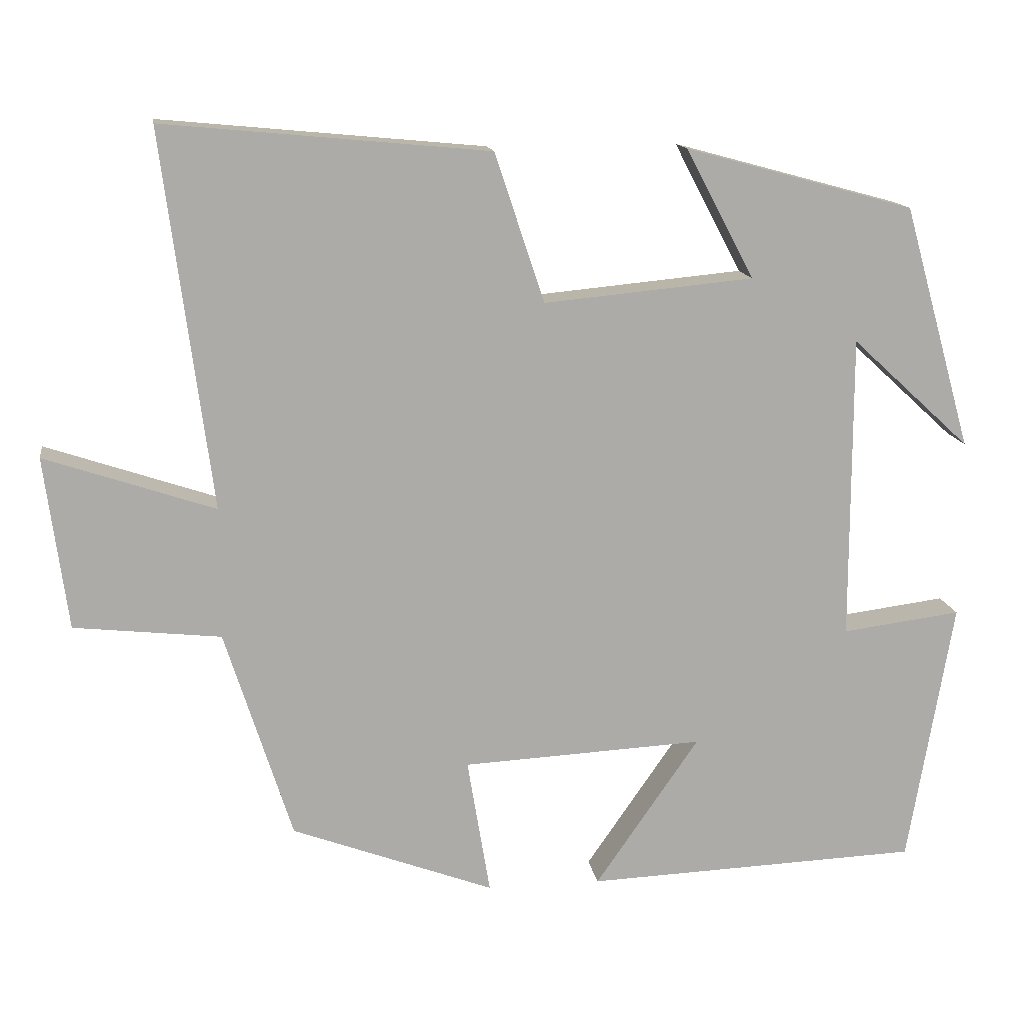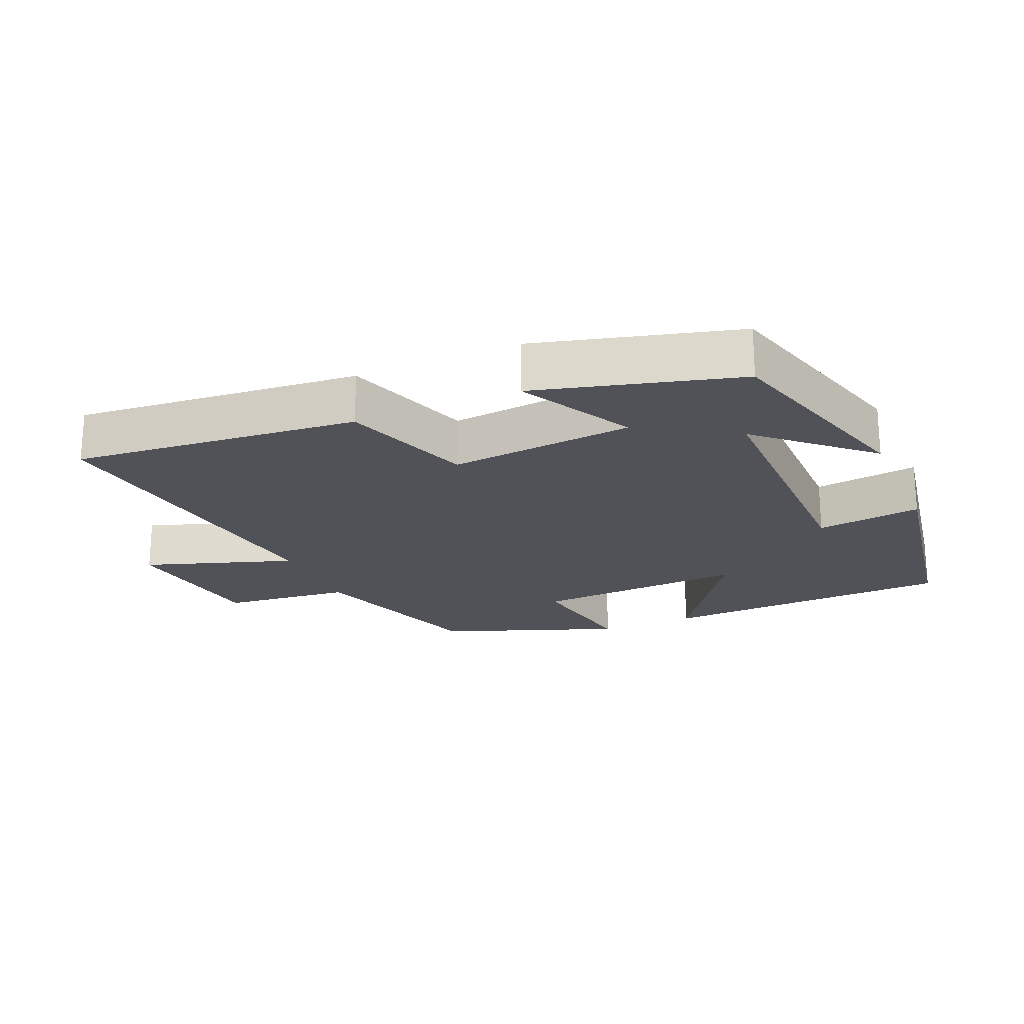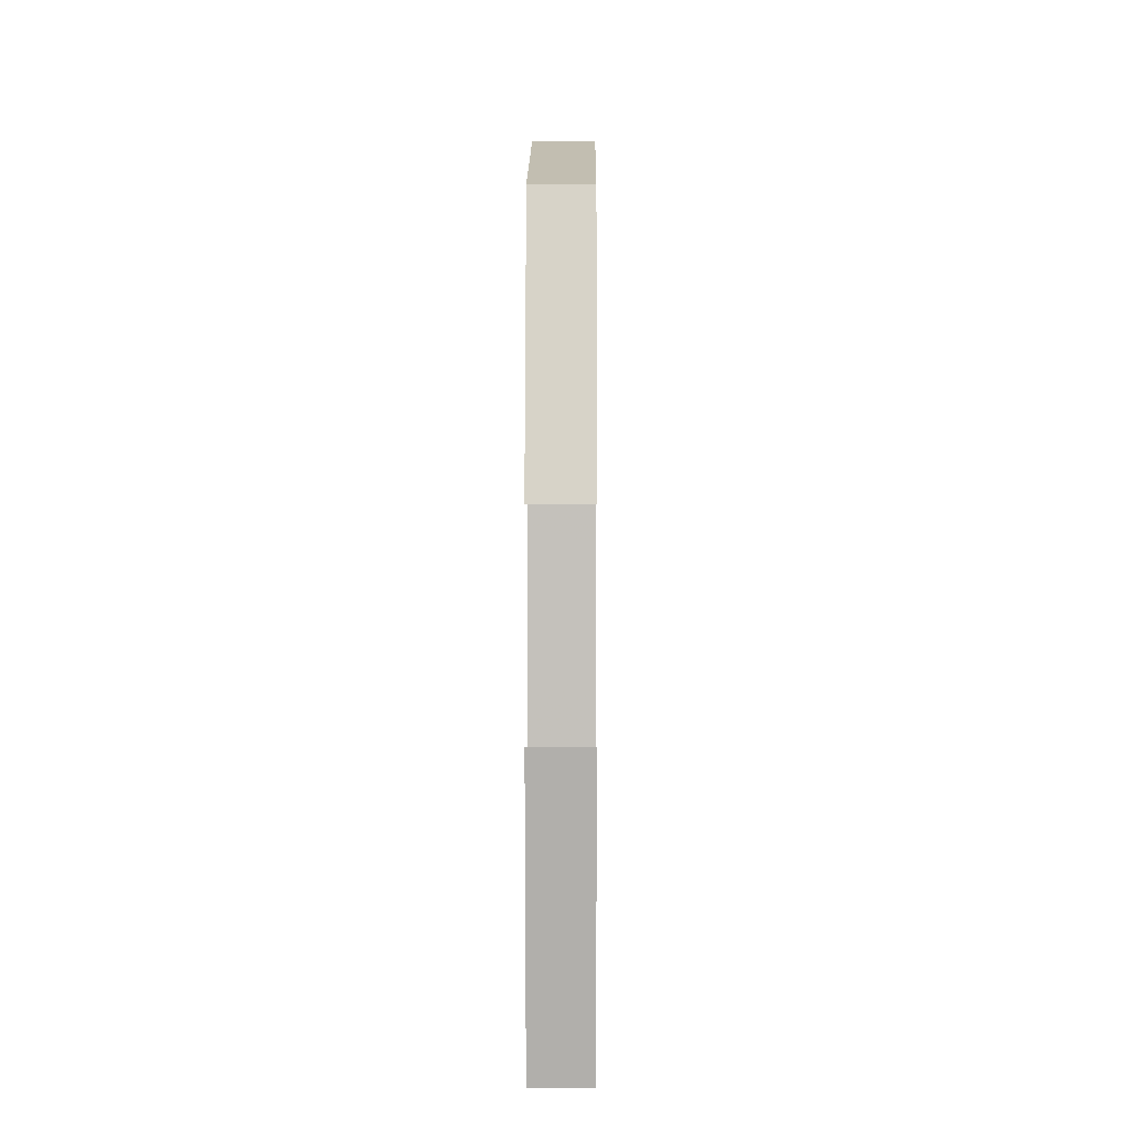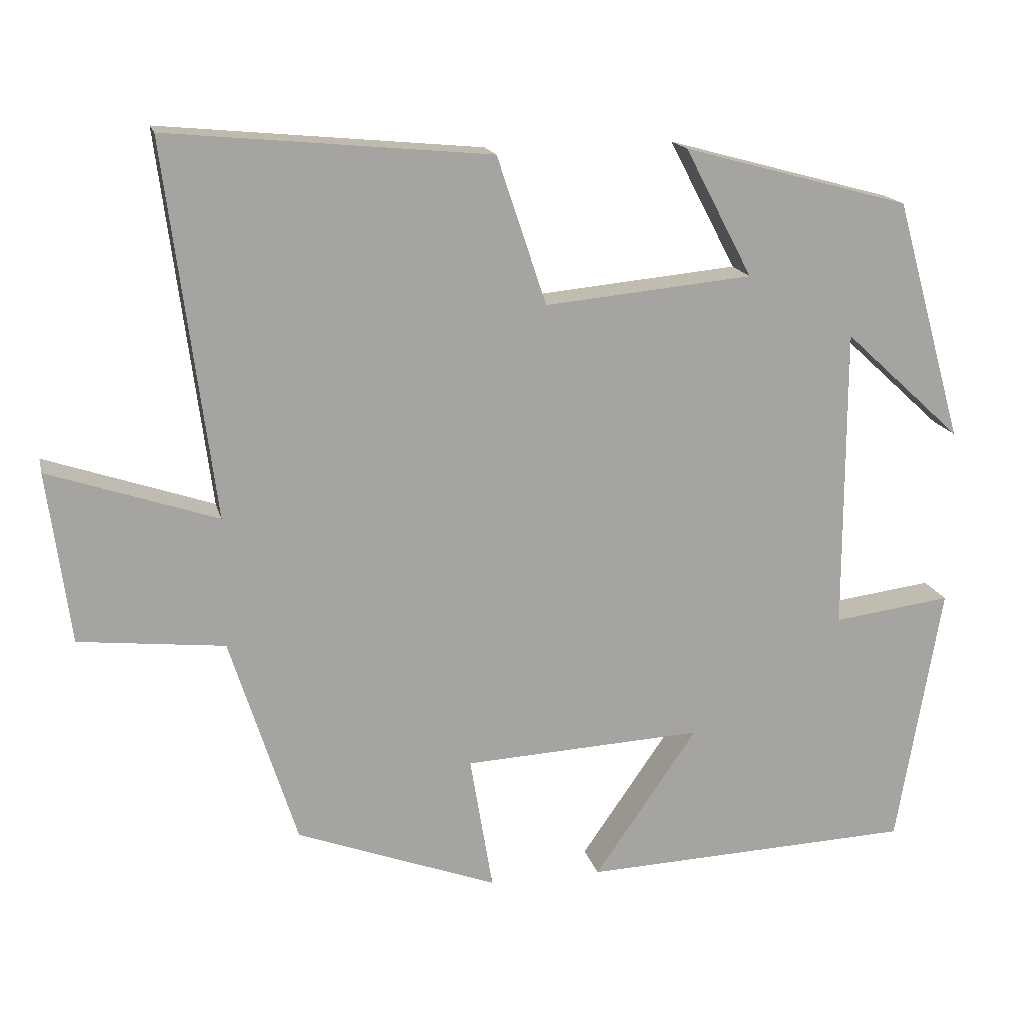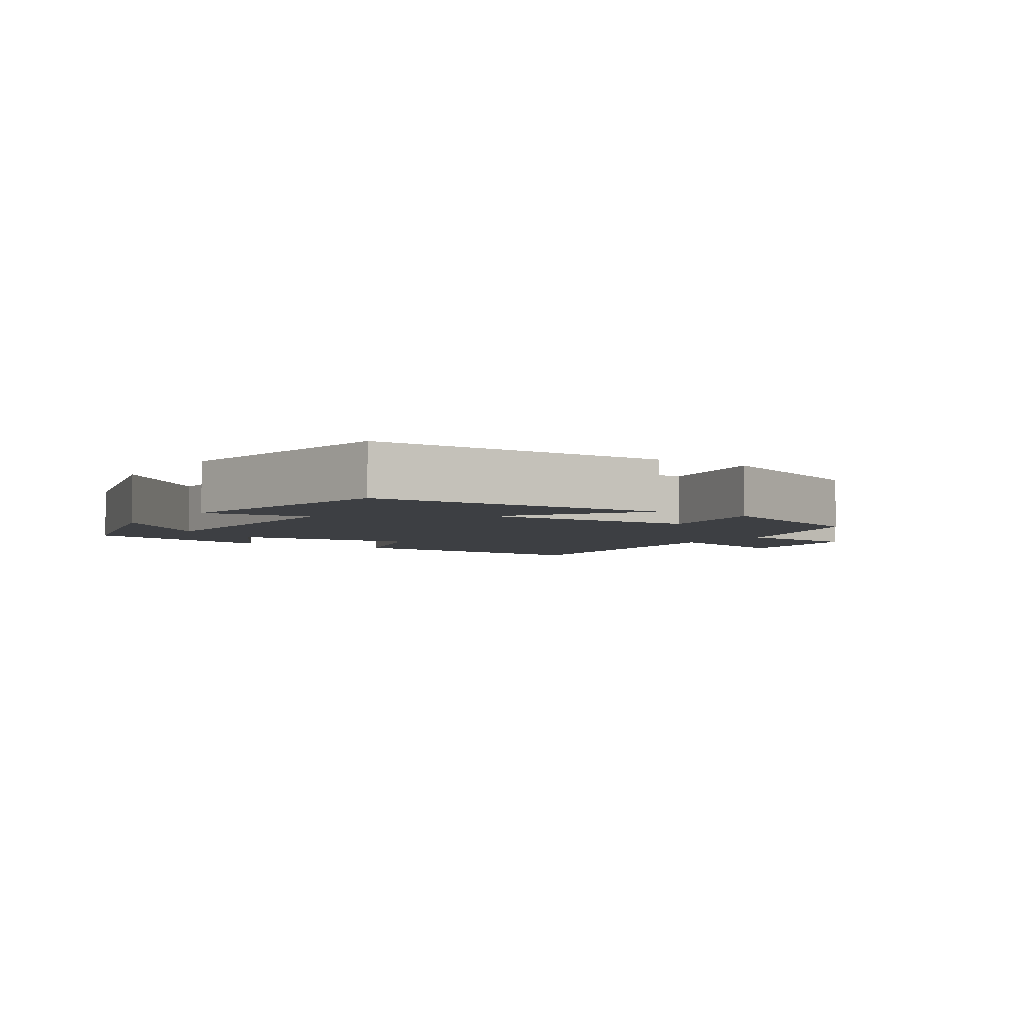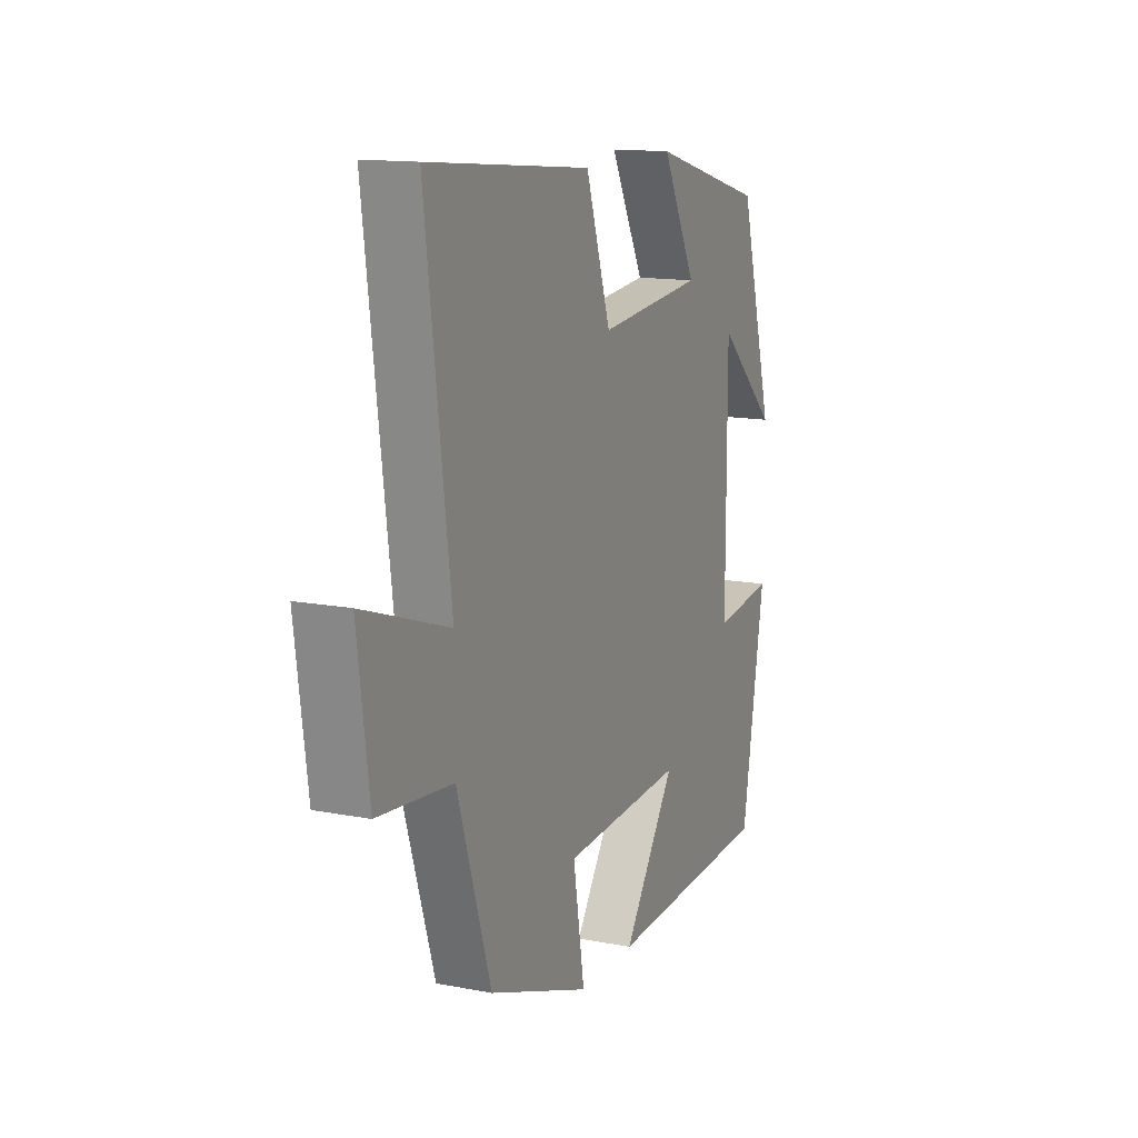
<metadata>
{"format":"obj","ext":"obj","renderer":"f3d","projection":"perspective","resolution":1024,"background":"white","views":[{"elev":14.0,"azim":-8.6,"up":"+Z"},{"elev":-21.5,"azim":23.5,"up":"+Y"},{"elev":2.0,"azim":90.4,"up":"+Z"},{"elev":16.5,"azim":-13.1,"up":"+Z"},{"elev":-4.1,"azim":146.0,"up":"+Y"},{"elev":13.8,"azim":-66.7,"up":"+Z"}]}
</metadata>
<code>
v 0.441 0.07 -0.483
v 0.003 0.07 -0.5
v 0.139 0.07 -0.304
v -0.177 0.07 -0.32
v -0.147 0.07 -0.5
v -0.412 0.07 -0.401
v -0.5 0.07 -0.125
v -0.692 0.07 -0.104
v -0.722 0.07 0.122
v -0.5 0.07 0.047
v -0.564 0.07 0.54
v -0.139 0.07 0.5
v -0.074 0.07 0.305
v 0.2 0.07 0.331
v 0.111 0.07 0.5
v 0.41 0.07 0.419
v 0.5 0.07 0.1
v 0.344 0.07 0.244
v 0.344 0.07 -0.156
v 0.5 0.07 -0.136
v 0.441 0 -0.483
v 0.003 0 -0.5
v 0.139 0 -0.304
v -0.177 0 -0.32
v -0.147 0 -0.5
v -0.412 0 -0.401
v -0.5 0 -0.125
v -0.692 0 -0.104
v -0.722 0 0.122
v -0.5 0 0.047
v -0.564 0 0.54
v -0.139 0 0.5
v -0.074 0 0.305
v 0.2 0 0.331
v 0.111 0 0.5
v 0.41 0 0.419
v 0.5 0 0.1
v 0.344 0 0.244
v 0.344 0 -0.156
v 0.5 0 -0.136
f 1 2 3
f 20 1 3
f 19 20 3
f 18 19 3 4
f 15 16 17 18
f 14 15 18
f 13 14 18 4
f 12 13 4
f 11 12 4
f 10 11 4
f 7 8 9 10
f 6 7 10
f 5 6 10
f 4 5 10
f 23 22 21
f 23 21 40
f 23 40 39
f 24 23 39 38
f 38 37 36 35
f 38 35 34
f 24 38 34 33
f 24 33 32
f 24 32 31
f 24 31 30
f 30 29 28 27
f 30 27 26
f 30 26 25
f 30 25 24
f 1 21 22 2
f 2 22 23 3
f 3 23 24 4
f 4 24 25 5
f 5 25 26 6
f 6 26 27 7
f 7 27 28 8
f 8 28 29 9
f 9 29 30 10
f 10 30 31 11
f 11 31 32 12
f 12 32 33 13
f 13 33 34 14
f 14 34 35 15
f 15 35 36 16
f 16 36 37 17
f 17 37 38 18
f 18 38 39 19
f 19 39 40 20
f 20 40 21 1

</code>
